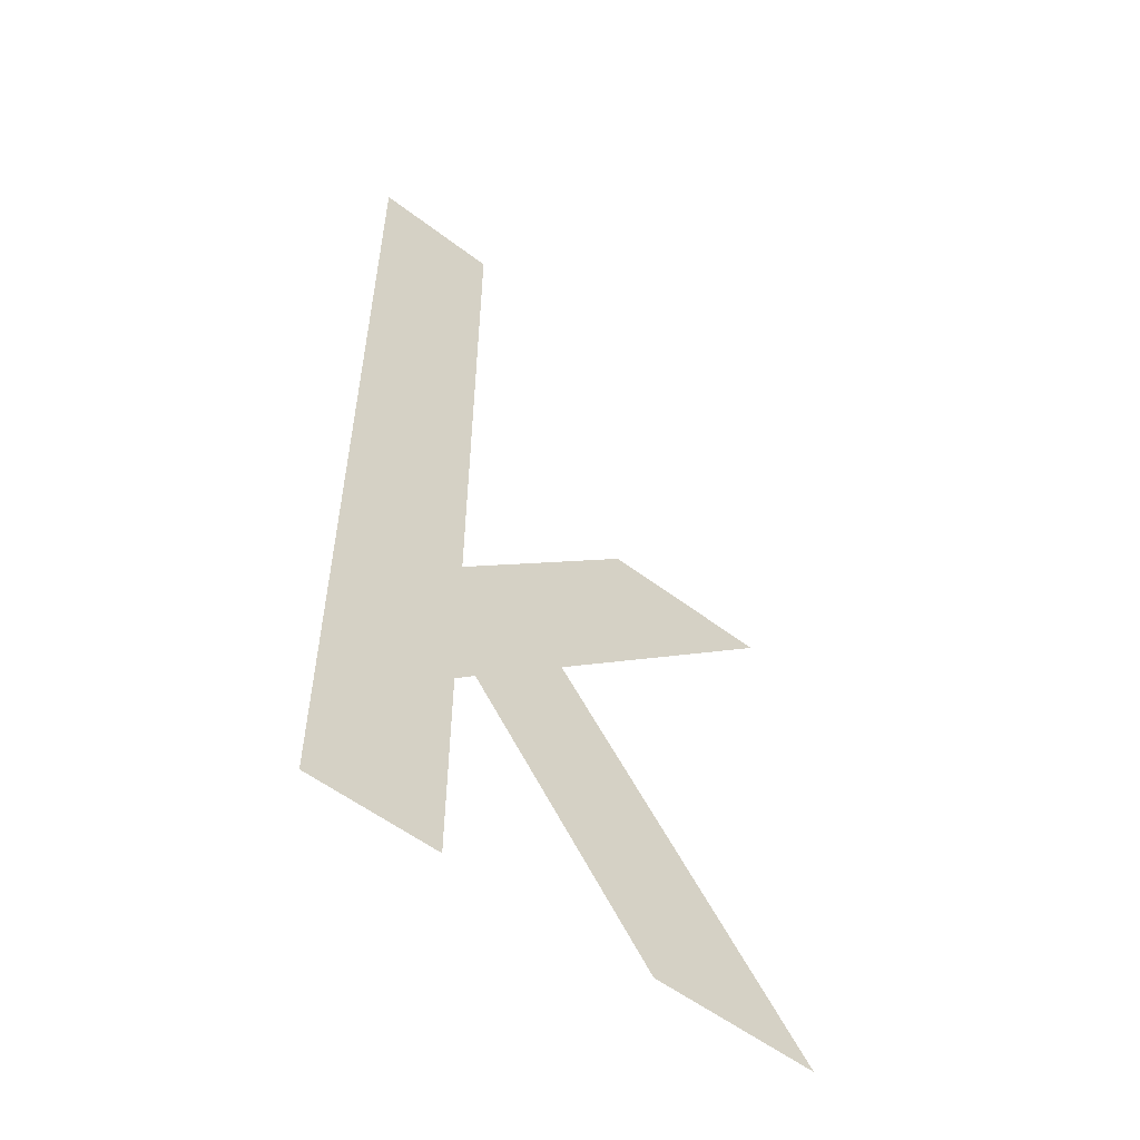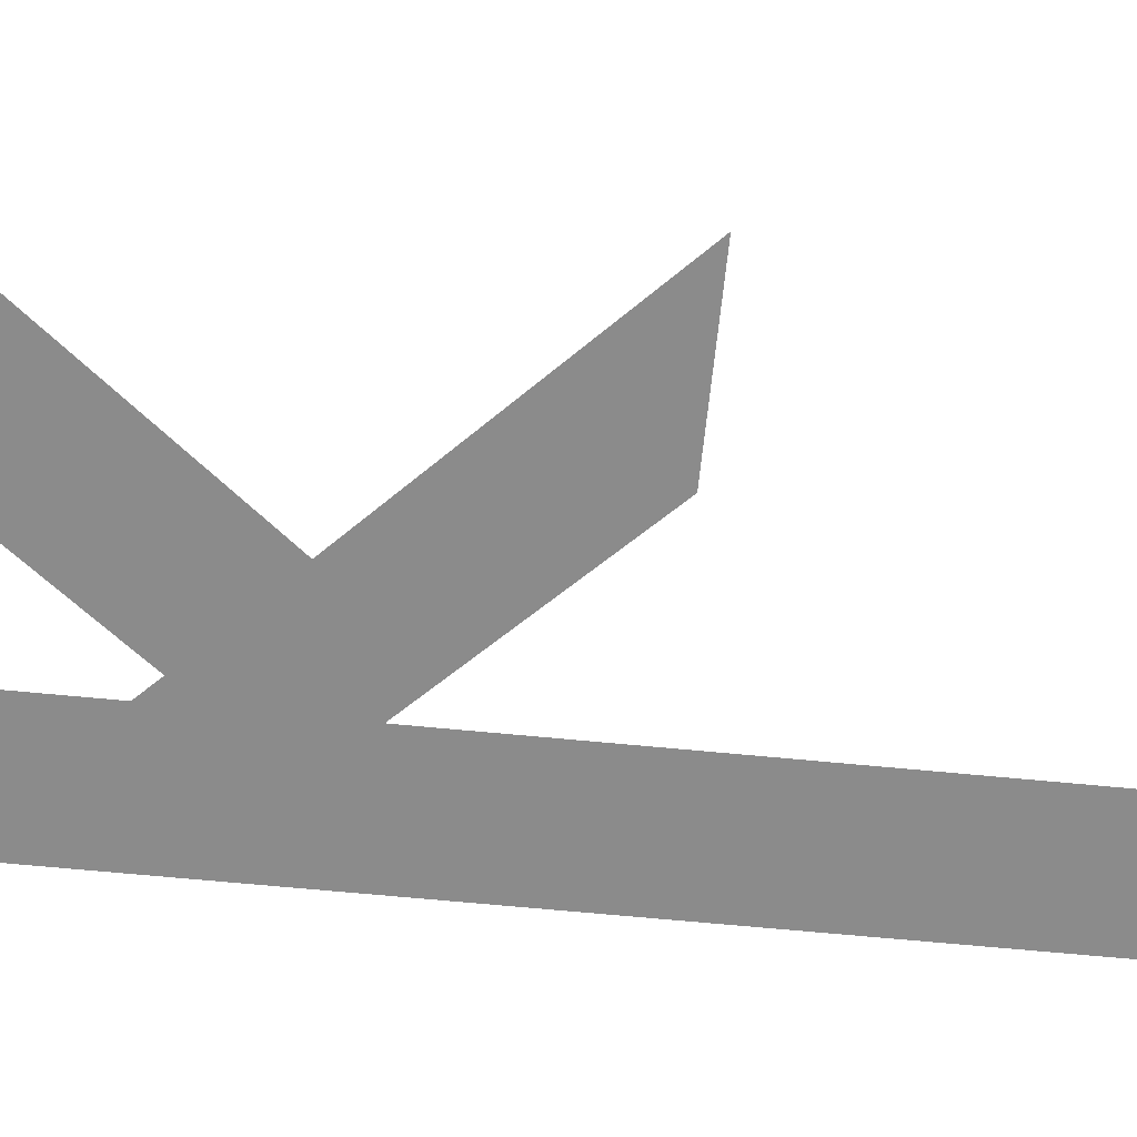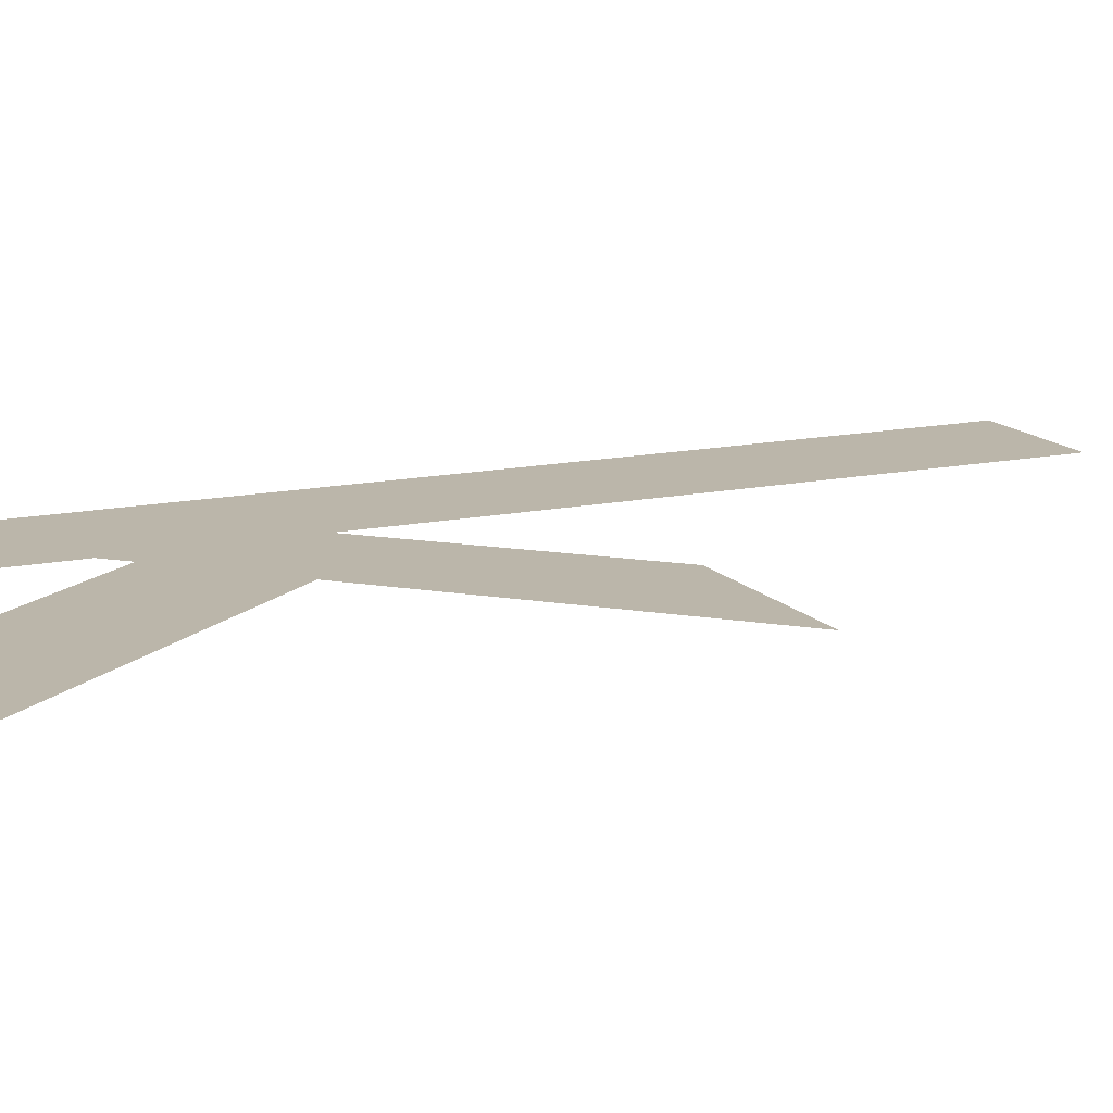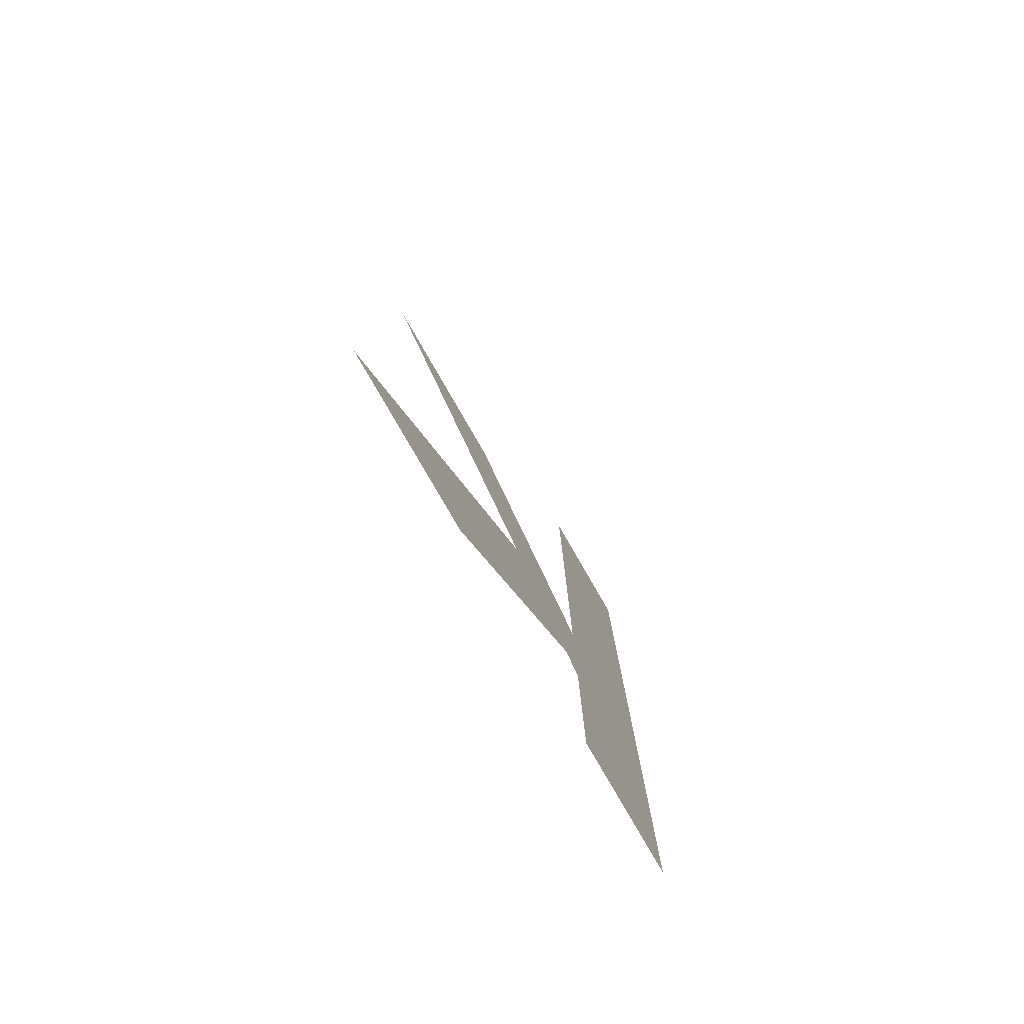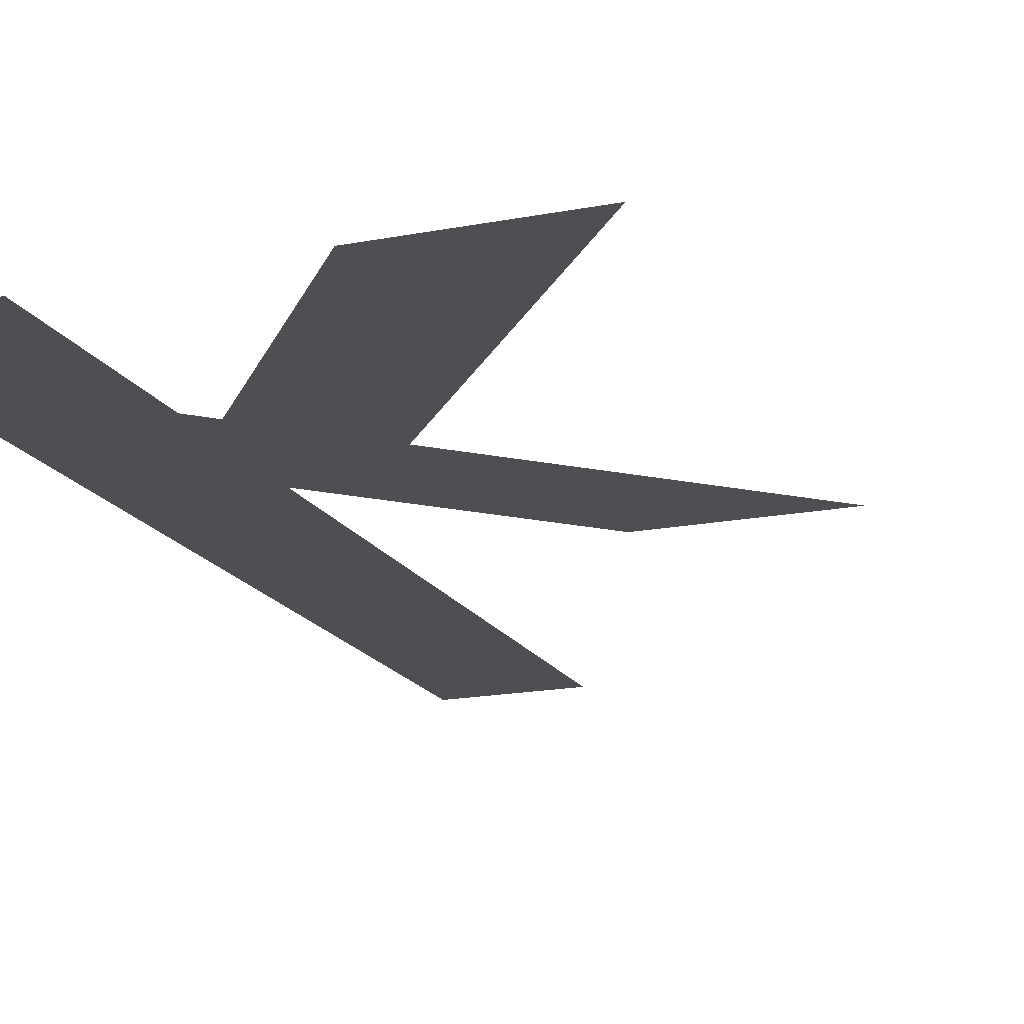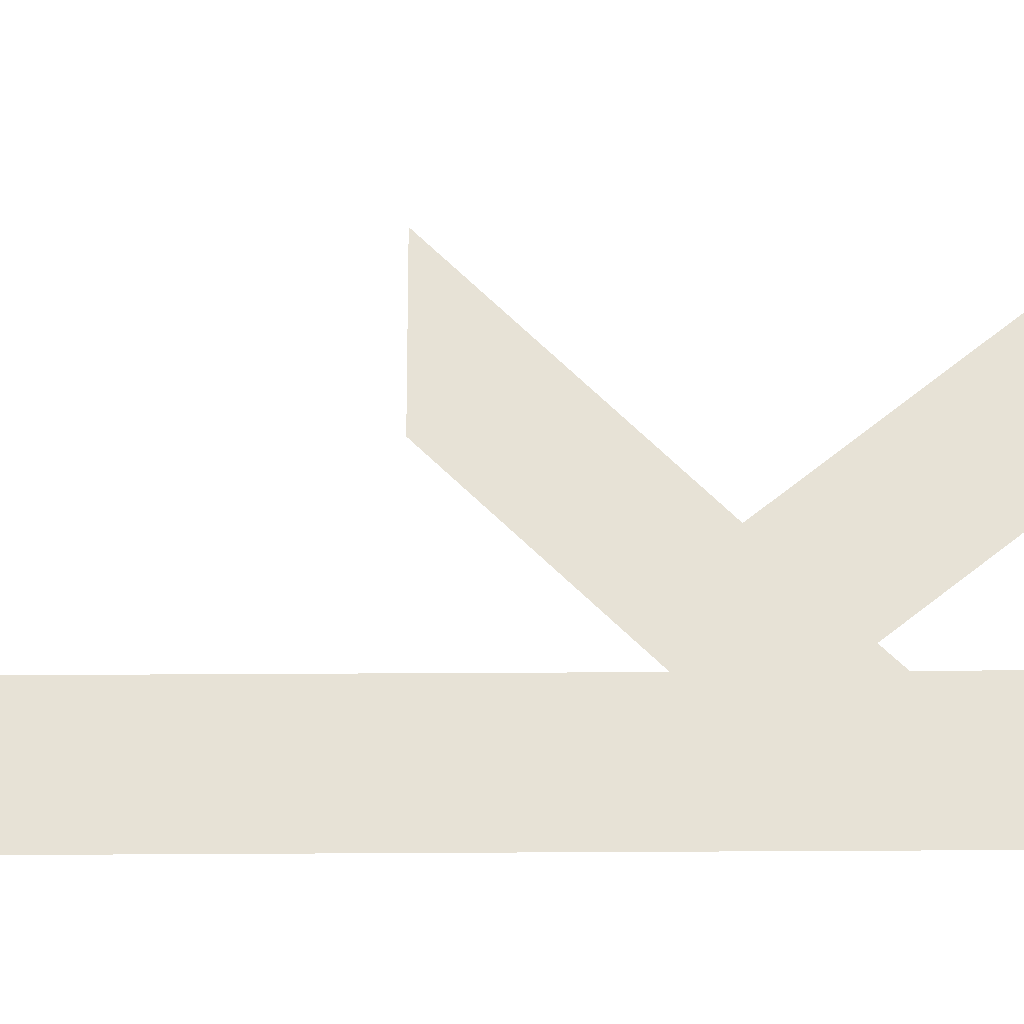
<metadata>
{"format":"obj","ext":"obj","renderer":"f3d","projection":"perspective","resolution":1024,"background":"white","views":[{"elev":-55.6,"azim":-38.7,"up":"+Y"},{"elev":-63.8,"azim":84.3,"up":"+Z"},{"elev":14.0,"azim":64.9,"up":"+Z"},{"elev":-79.8,"azim":120.0,"up":"+Y"},{"elev":-17.5,"azim":21.1,"up":"+Z"},{"elev":63.5,"azim":-90.3,"up":"+Z"}]}
</metadata>
<code>
o Text
v 0.1332 0.6131 0
v 0.1332 0.2392 0
v 0.2483 0.3535 0
v 0.3579 0.3535 0
v 0.2044 0.2051 0
v 0.3691 0 0
v 0.2632 0 0
v 0.1463 0.1492 0
v 0.1332 0.1361 0
v 0.1332 0 0
v 0.05154 0 0
v 0.05154 0.6131 0
f 11 1 12
f 2 1 11
f 2 4 3
f 2 5 4
f 11 9 2
f 9 8 2
f 8 5 2
f 8 6 5
f 7 6 8
f 11 10 9

</code>
